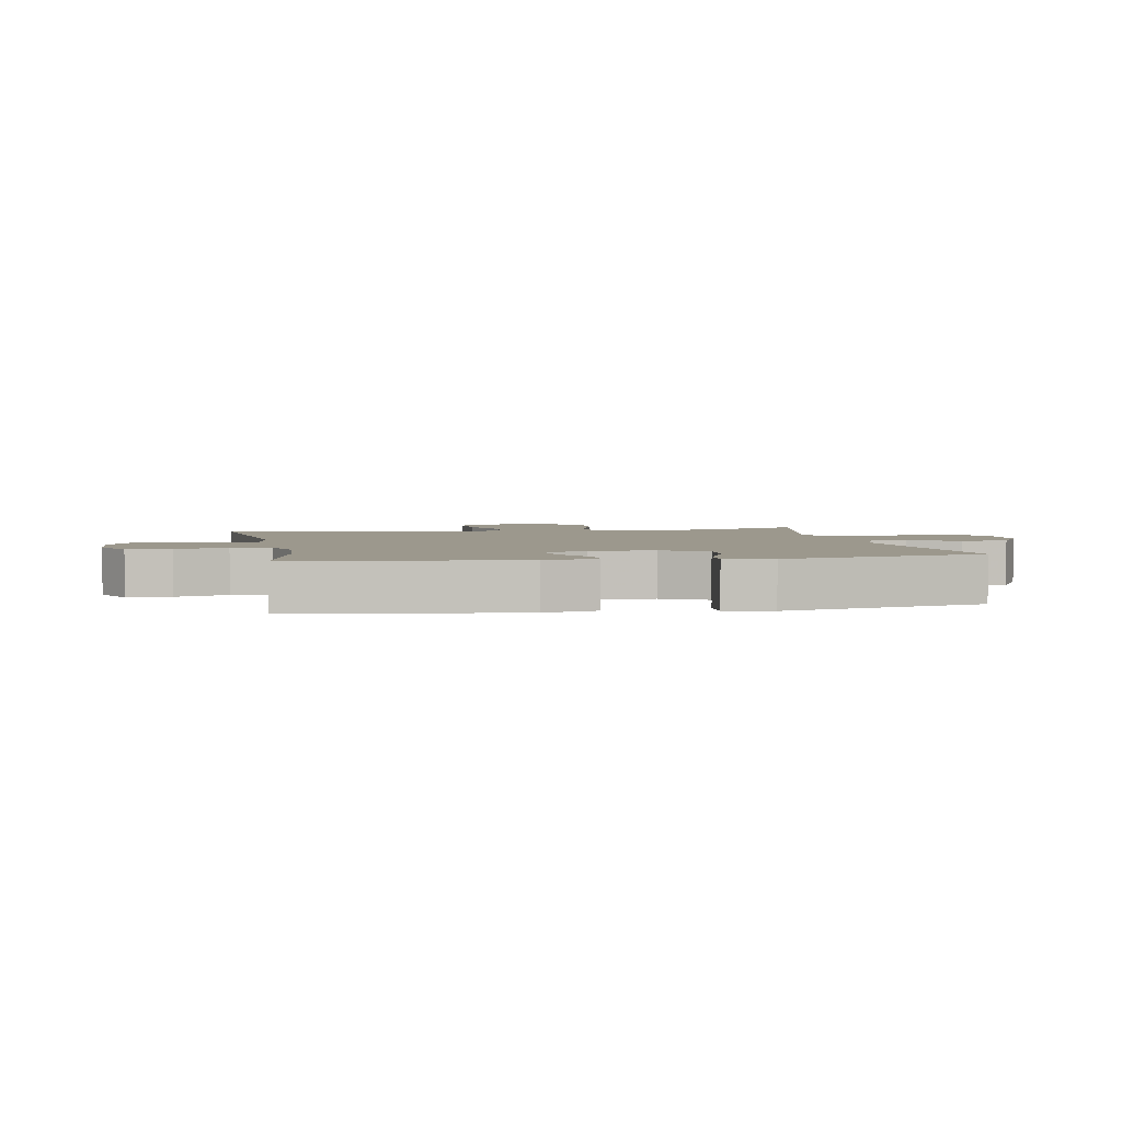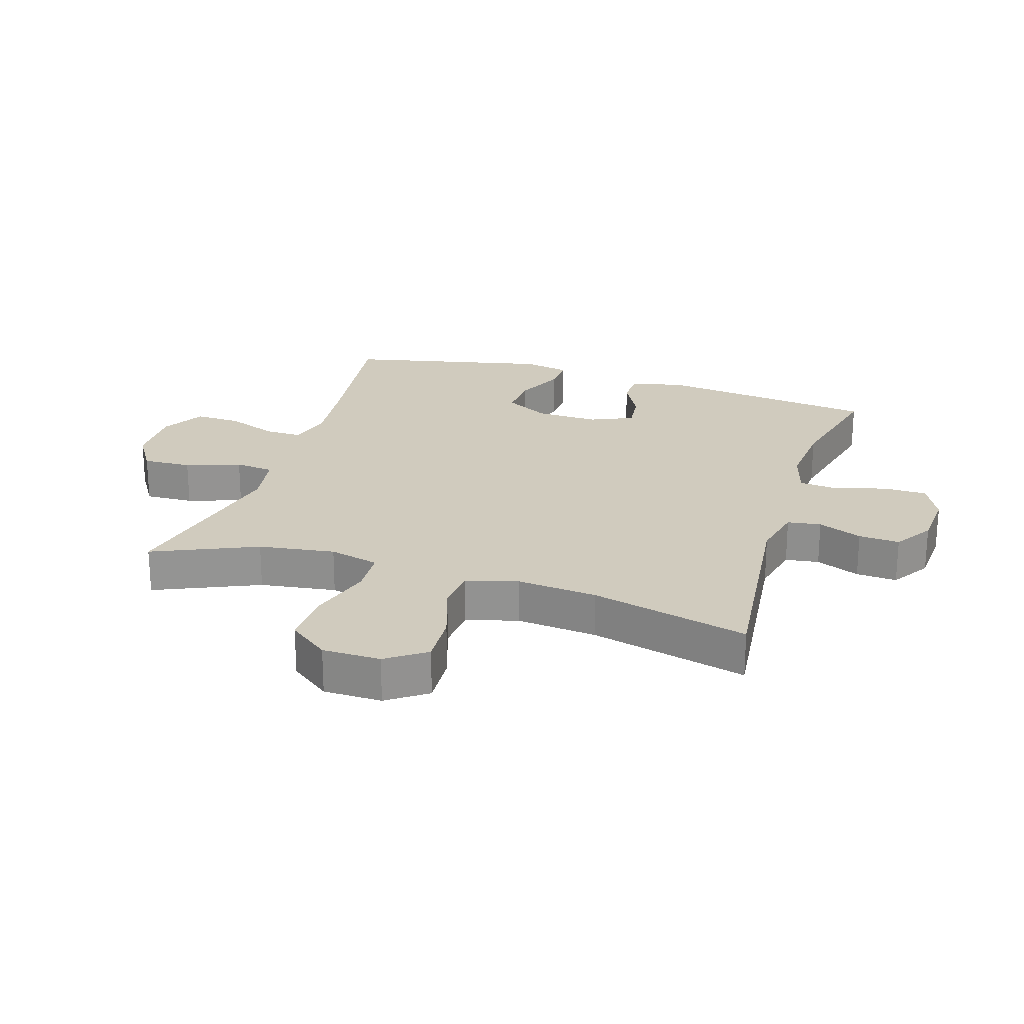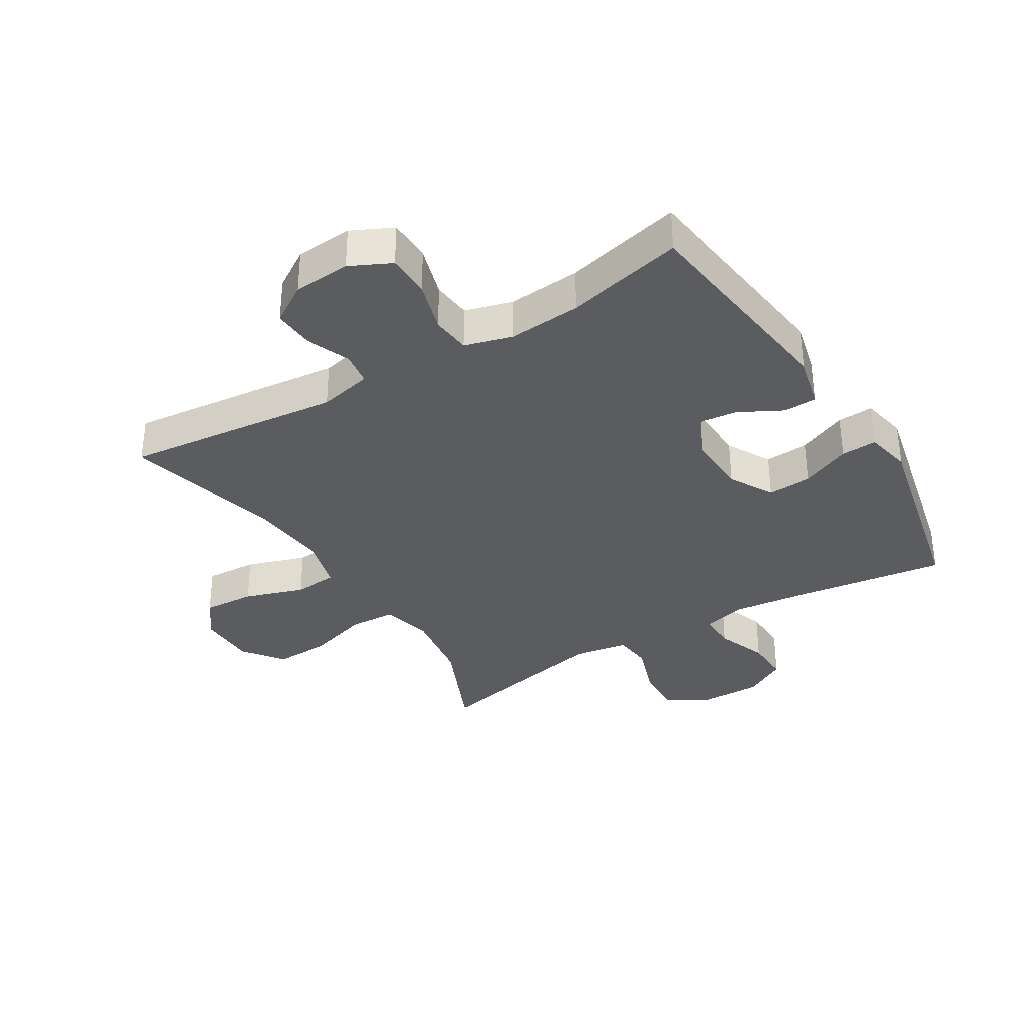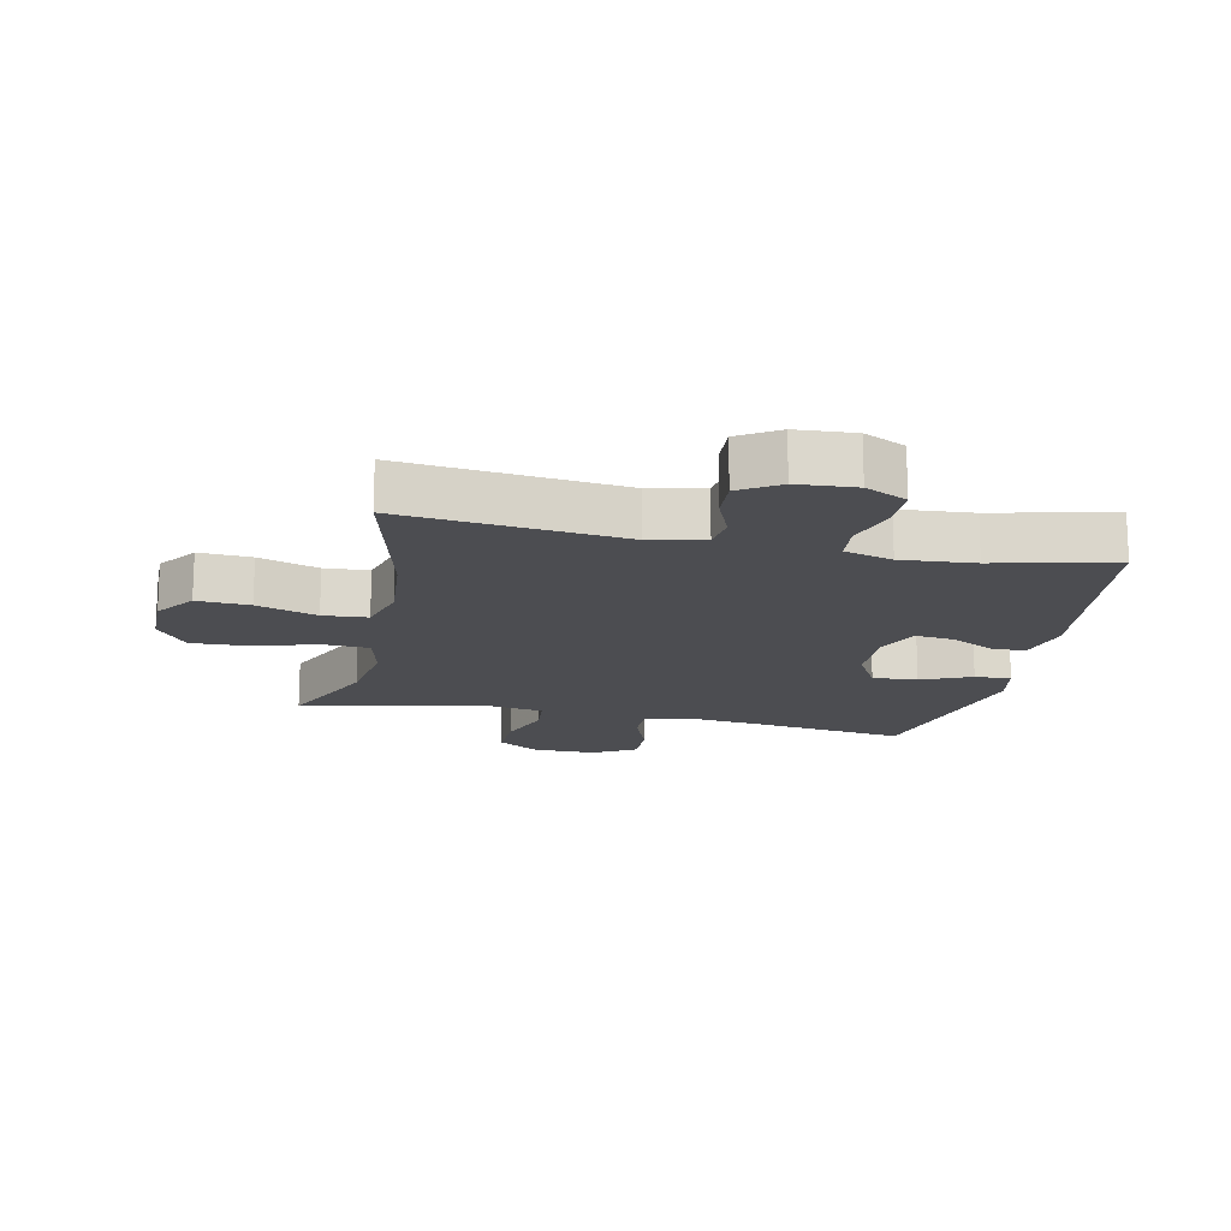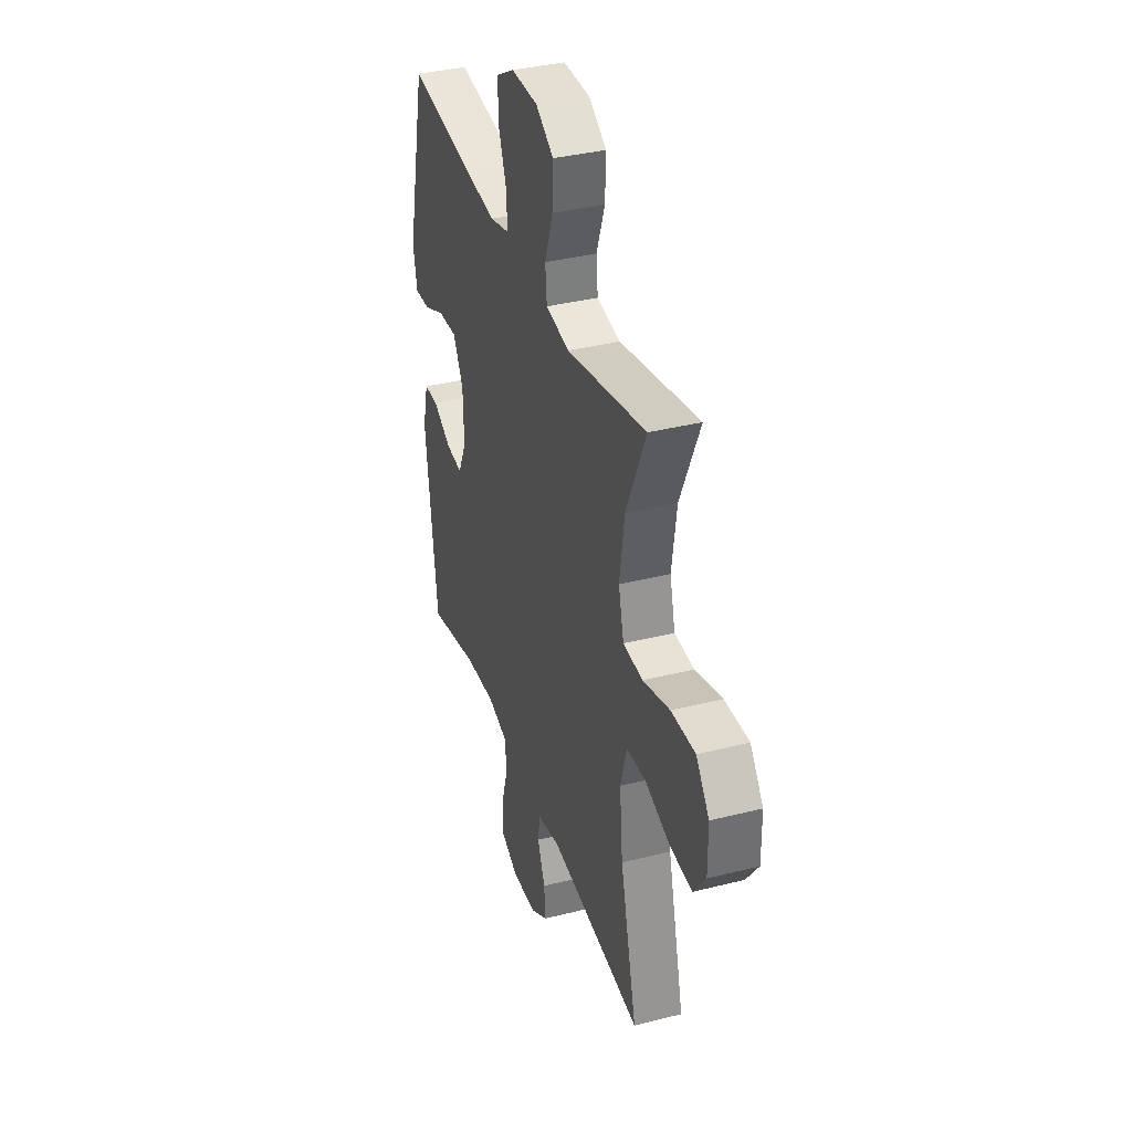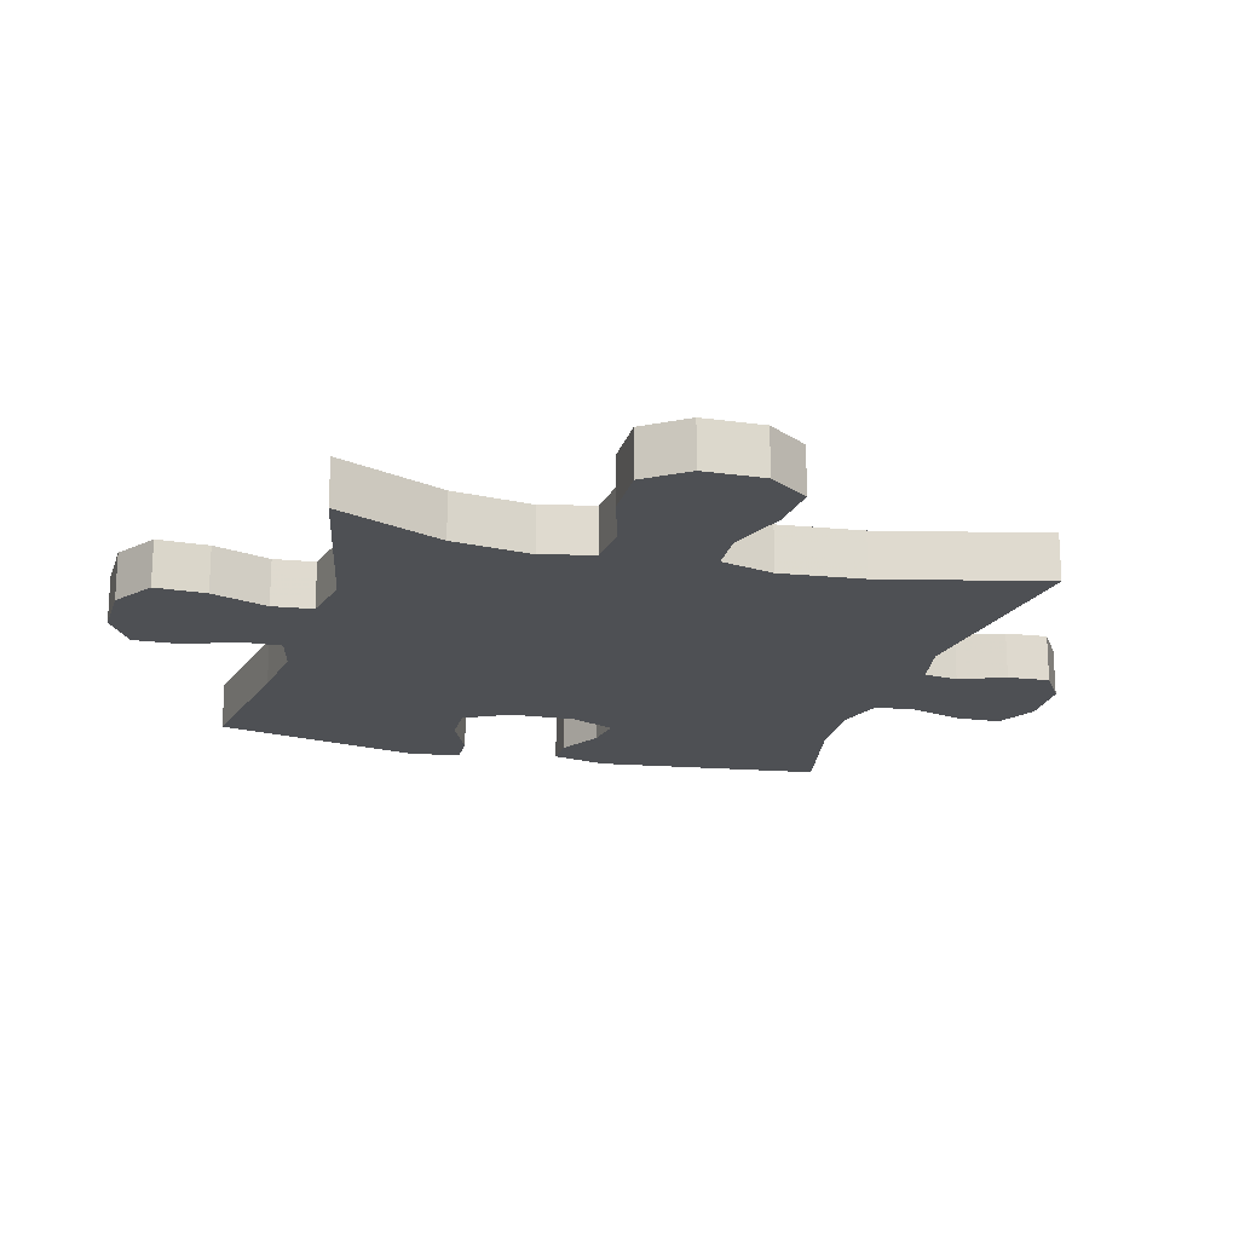
<metadata>
{"format":"obj","ext":"obj","renderer":"f3d","projection":"perspective","resolution":1024,"background":"white","views":[{"elev":3.0,"azim":-100.8,"up":"+Y"},{"elev":23.4,"azim":107.6,"up":"+Y"},{"elev":-34.4,"azim":-148.5,"up":"+Y"},{"elev":-16.2,"azim":168.0,"up":"+Y"},{"elev":36.5,"azim":71.8,"up":"+Z"},{"elev":-18.9,"azim":74.2,"up":"+Y"}]}
</metadata>
<code>
v 0.5 0.07 0.5
v 0.426 0.07 0.333
v 0.408 0.07 0.21
v 0.428 0.07 0.129
v 0.502 0.07 0.125
v 0.603 0.07 0.155
v 0.694 0.07 0.158
v 0.743 0.07 0.093
v 0.744 0.07 -0.001
v 0.699 0.07 -0.064
v 0.615 0.07 -0.059
v 0.519 0.07 -0.027
v 0.448 0.07 -0.032
v 0.425 0.07 -0.116
v 0.437 0.07 -0.245
v 0.5 0.07 -0.5
v 0.149 0.07 -0.461
v 0.063 0.07 -0.48
v 0.055 0.07 -0.534
v 0.084 0.07 -0.605
v 0.088 0.07 -0.671
v 0.025 0.07 -0.711
v -0.068 0.07 -0.717
v -0.134 0.07 -0.685
v -0.135 0.07 -0.615
v -0.11 0.07 -0.532
v -0.116 0.07 -0.469
v -0.193 0.07 -0.447
v -0.31 0.07 -0.456
v -0.5 0.07 -0.5
v -0.544 0.07 -0.144
v -0.523 0.07 -0.058
v -0.469 0.07 -0.057
v -0.399 0.07 -0.094
v -0.337 0.07 -0.101
v -0.306 0.07 -0.032
v -0.309 0.07 0.07
v -0.348 0.07 0.141
v -0.42 0.07 0.137
v -0.5 0.07 0.102
v -0.558 0.07 0.099
v -0.573 0.07 0.174
v -0.5 0.07 0.5
v -0.248 0.07 0.465
v -0.134 0.07 0.452
v -0.062 0.07 0.47
v -0.063 0.07 0.531
v -0.094 0.07 0.613
v -0.096 0.07 0.686
v -0.027 0.07 0.725
v 0.073 0.07 0.724
v 0.14 0.07 0.682
v 0.137 0.07 0.603
v 0.106 0.07 0.515
v 0.112 0.07 0.452
v 0.201 0.07 0.437
v 0.5 0 0.5
v 0.426 0 0.333
v 0.408 0 0.21
v 0.428 0 0.129
v 0.502 0 0.125
v 0.603 0 0.155
v 0.694 0 0.158
v 0.743 0 0.093
v 0.744 0 -0.001
v 0.699 0 -0.064
v 0.615 0 -0.059
v 0.519 0 -0.027
v 0.448 0 -0.032
v 0.425 0 -0.116
v 0.437 0 -0.245
v 0.5 0 -0.5
v 0.149 0 -0.461
v 0.063 0 -0.48
v 0.055 0 -0.534
v 0.084 0 -0.605
v 0.088 0 -0.671
v 0.025 0 -0.711
v -0.068 0 -0.717
v -0.134 0 -0.685
v -0.135 0 -0.615
v -0.11 0 -0.532
v -0.116 0 -0.469
v -0.193 0 -0.447
v -0.31 0 -0.456
v -0.5 0 -0.5
v -0.544 0 -0.144
v -0.523 0 -0.058
v -0.469 0 -0.057
v -0.399 0 -0.094
v -0.337 0 -0.101
v -0.306 0 -0.032
v -0.309 0 0.07
v -0.348 0 0.141
v -0.42 0 0.137
v -0.5 0 0.102
v -0.558 0 0.099
v -0.573 0 0.174
v -0.5 0 0.5
v -0.248 0 0.465
v -0.134 0 0.452
v -0.062 0 0.47
v -0.063 0 0.531
v -0.094 0 0.613
v -0.096 0 0.686
v -0.027 0 0.725
v 0.073 0 0.724
v 0.14 0 0.682
v 0.137 0 0.603
v 0.106 0 0.515
v 0.112 0 0.452
v 0.201 0 0.437
f 52 53 54
f 51 52 54
f 50 51 54
f 49 50 54
f 48 49 54
f 47 48 54
f 46 47 54 55
f 45 46 55 56
f 42 43 44
f 41 42 44
f 40 41 44
f 39 40 44
f 38 39 44 45
f 37 38 45 56
f 32 33 34
f 31 32 34
f 30 31 34
f 29 30 34
f 28 29 34 35
f 27 28 35 36
f 24 25 26
f 23 24 26
f 22 23 26
f 21 22 26
f 20 21 26
f 19 20 26
f 18 19 26 27
f 36 37 56
f 27 36 56
f 18 27 56
f 17 18 56
f 10 11 12
f 9 10 12
f 8 9 12
f 7 8 12
f 6 7 12
f 5 6 12
f 4 5 12 13
f 3 4 13 14
f 56 1 2
f 56 2 3
f 15 16 17 56
f 14 15 56
f 3 14 56
f 110 109 108
f 110 108 107
f 110 107 106
f 110 106 105
f 110 105 104
f 110 104 103
f 111 110 103 102
f 112 111 102 101
f 100 99 98
f 100 98 97
f 100 97 96
f 100 96 95
f 101 100 95 94
f 112 101 94 93
f 90 89 88
f 90 88 87
f 90 87 86
f 90 86 85
f 91 90 85 84
f 92 91 84 83
f 82 81 80
f 82 80 79
f 82 79 78
f 82 78 77
f 82 77 76
f 82 76 75
f 83 82 75 74
f 112 93 92
f 112 92 83
f 112 83 74
f 112 74 73
f 68 67 66
f 68 66 65
f 68 65 64
f 68 64 63
f 68 63 62
f 68 62 61
f 69 68 61 60
f 70 69 60 59
f 58 57 112
f 59 58 112
f 112 73 72 71
f 112 71 70
f 112 70 59
f 1 57 58 2
f 2 58 59 3
f 3 59 60 4
f 4 60 61 5
f 5 61 62 6
f 6 62 63 7
f 7 63 64 8
f 8 64 65 9
f 9 65 66 10
f 10 66 67 11
f 11 67 68 12
f 12 68 69 13
f 13 69 70 14
f 14 70 71 15
f 15 71 72 16
f 16 72 73 17
f 17 73 74 18
f 18 74 75 19
f 19 75 76 20
f 20 76 77 21
f 21 77 78 22
f 22 78 79 23
f 23 79 80 24
f 24 80 81 25
f 25 81 82 26
f 26 82 83 27
f 27 83 84 28
f 28 84 85 29
f 29 85 86 30
f 30 86 87 31
f 31 87 88 32
f 32 88 89 33
f 33 89 90 34
f 34 90 91 35
f 35 91 92 36
f 36 92 93 37
f 37 93 94 38
f 38 94 95 39
f 39 95 96 40
f 40 96 97 41
f 41 97 98 42
f 42 98 99 43
f 43 99 100 44
f 44 100 101 45
f 45 101 102 46
f 46 102 103 47
f 47 103 104 48
f 48 104 105 49
f 49 105 106 50
f 50 106 107 51
f 51 107 108 52
f 52 108 109 53
f 53 109 110 54
f 54 110 111 55
f 55 111 112 56
f 56 112 57 1

</code>
